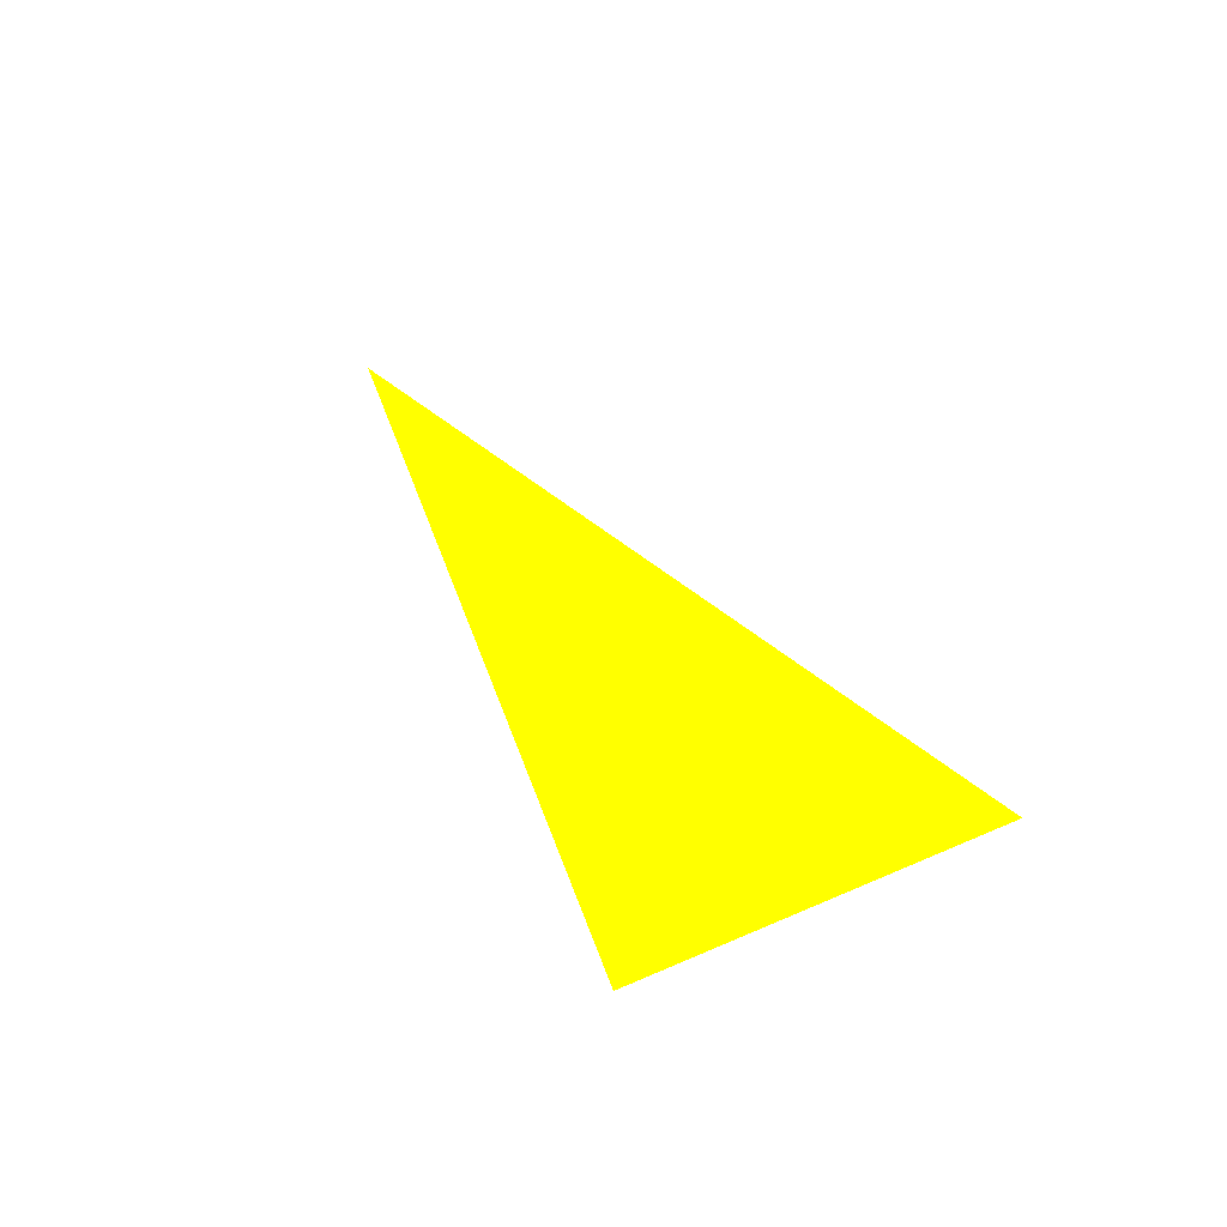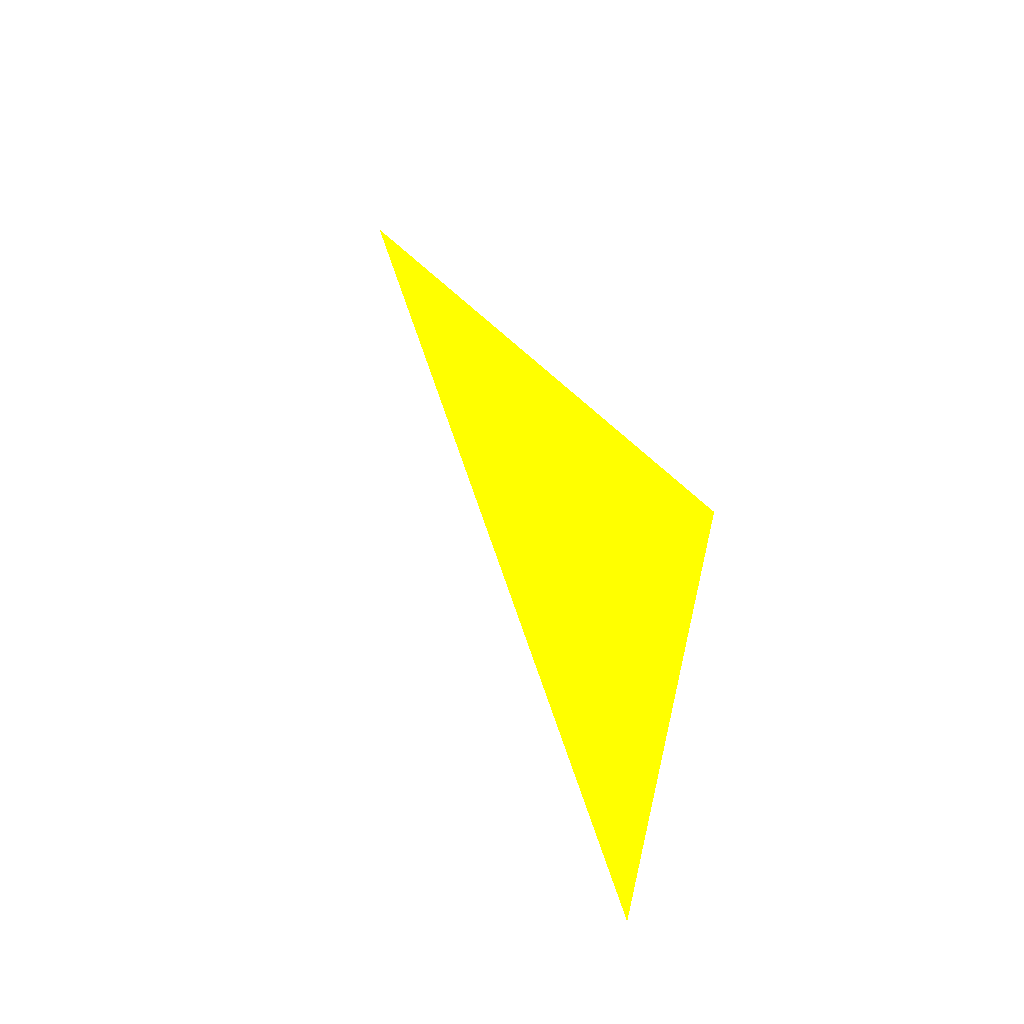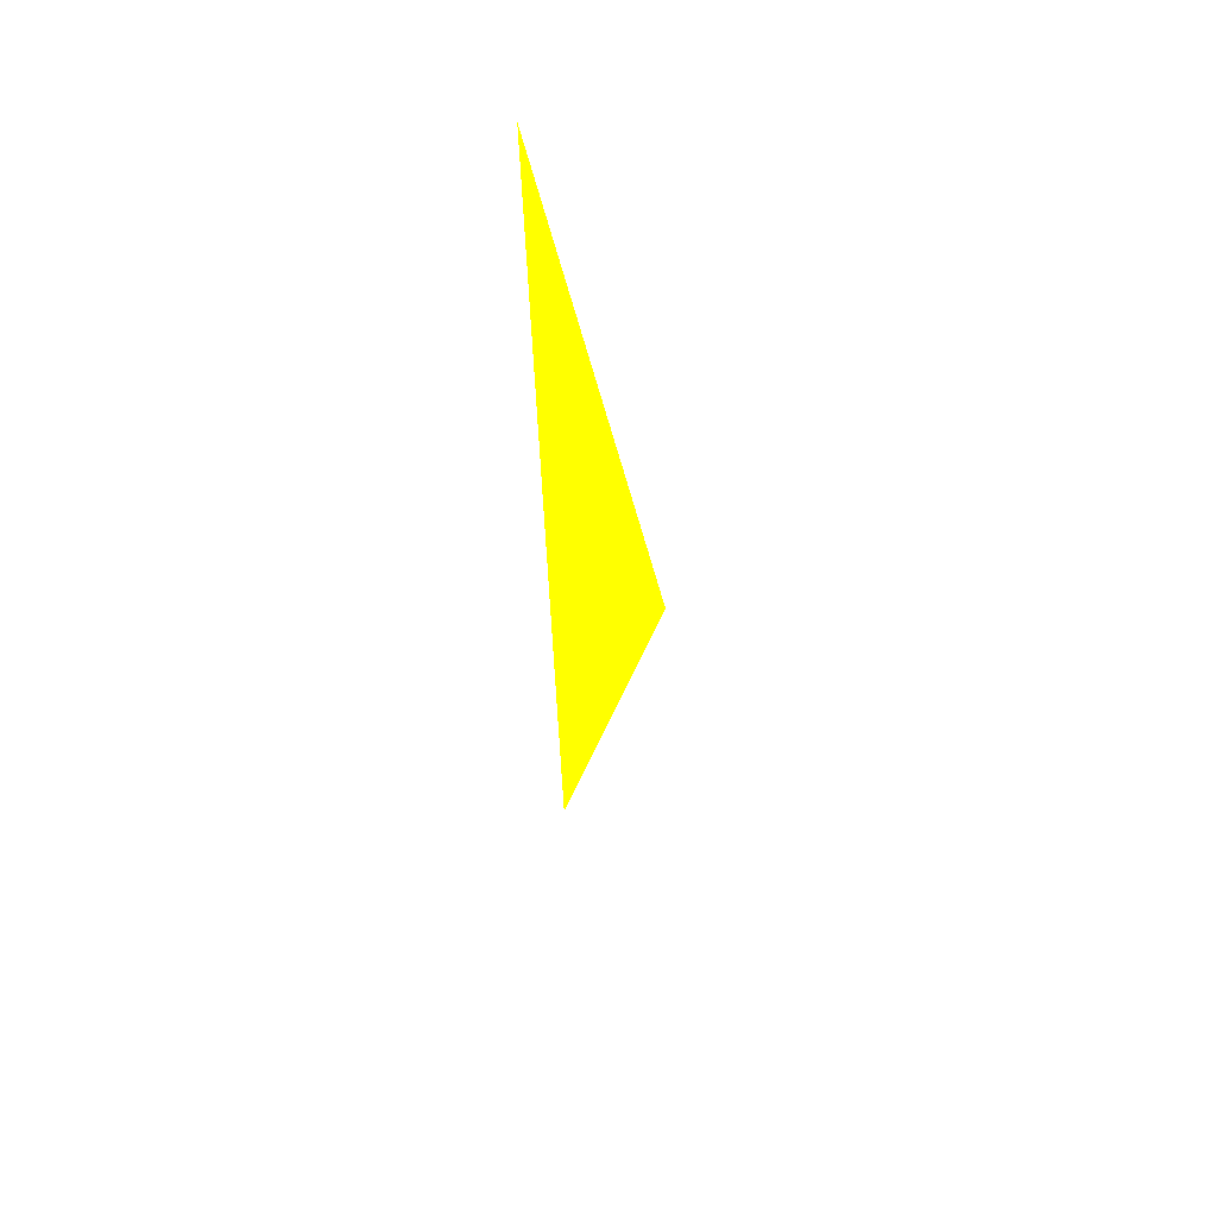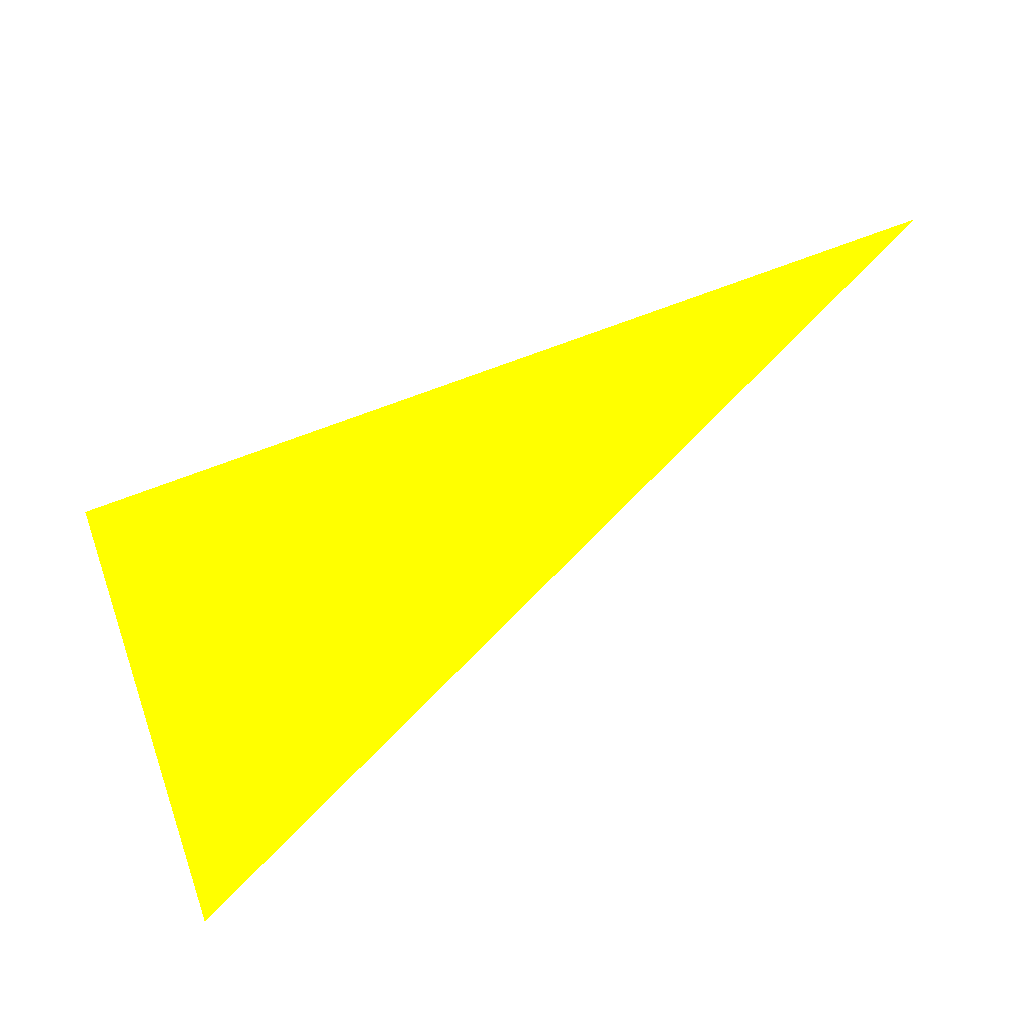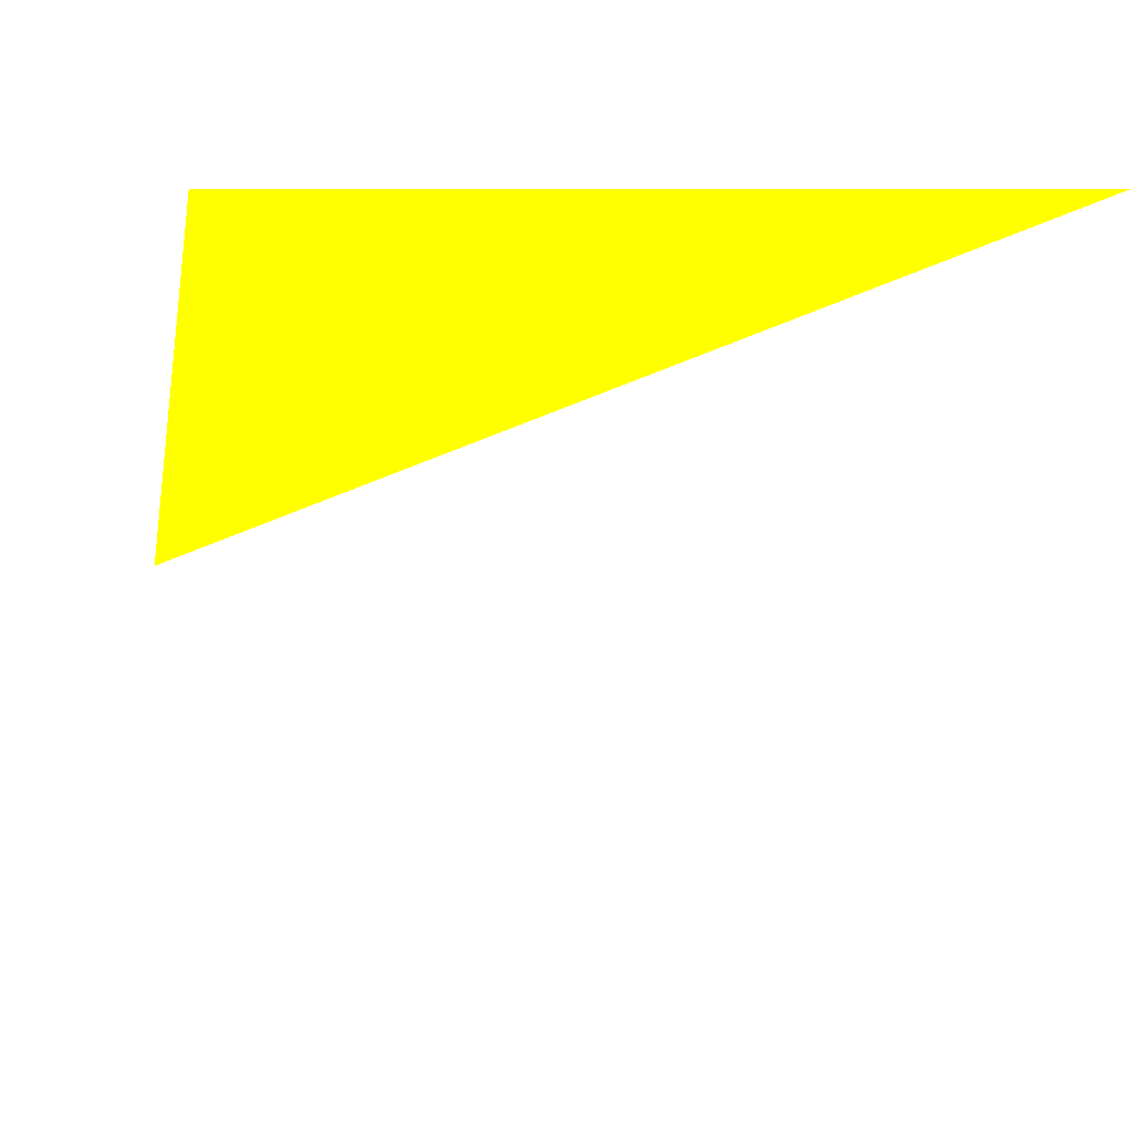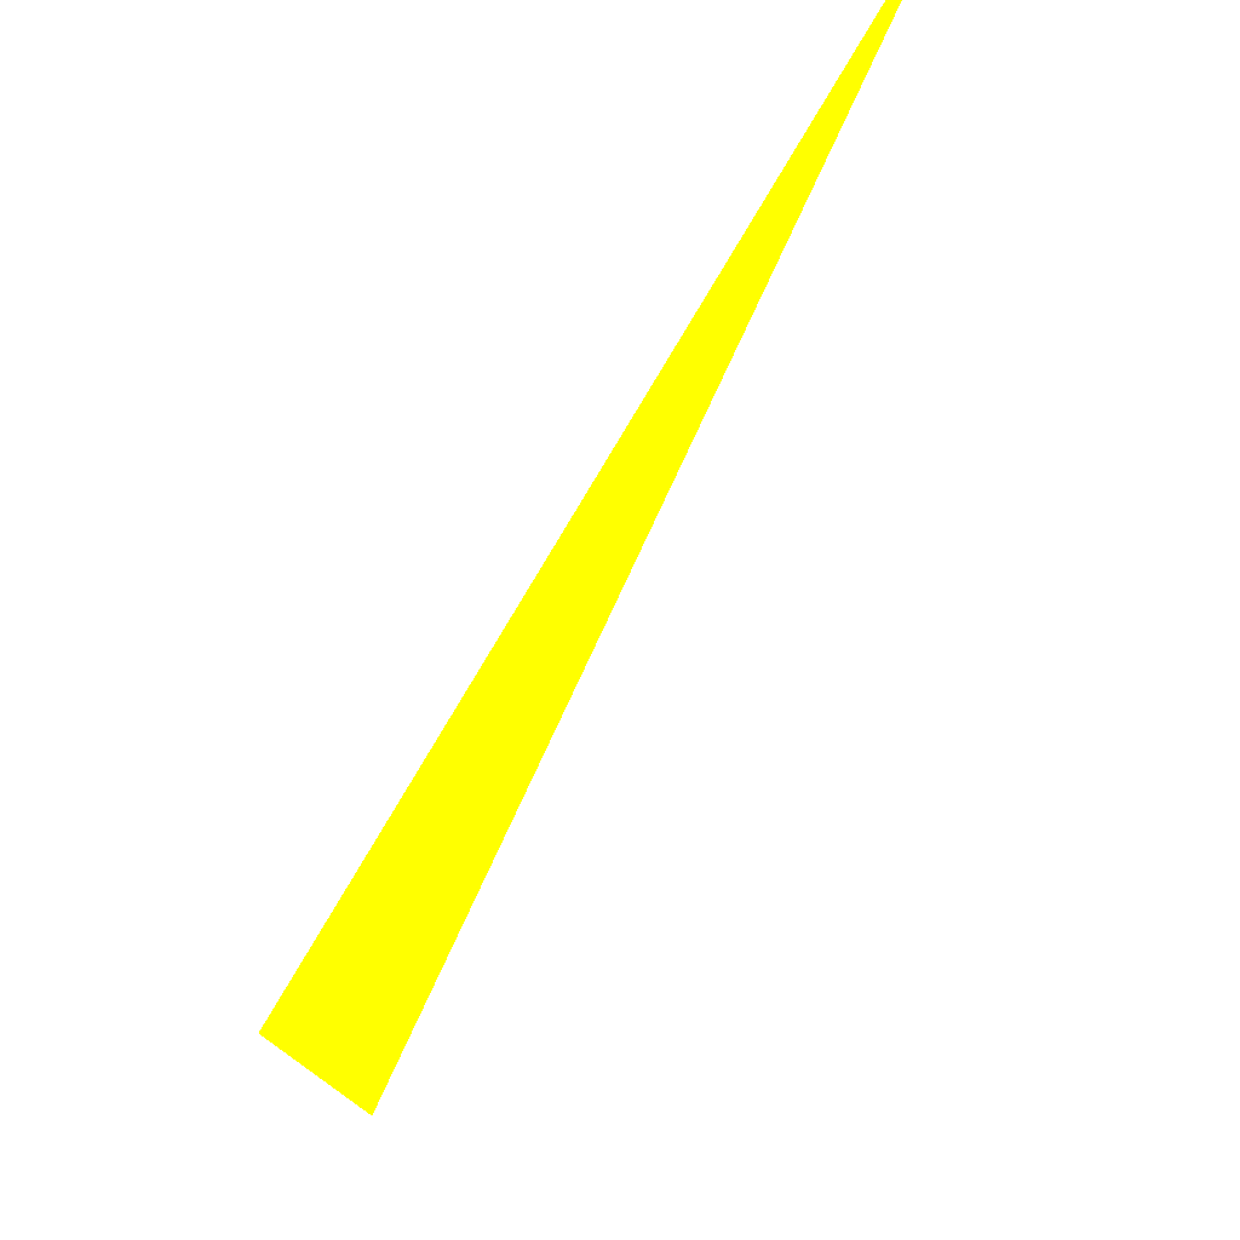
<metadata>
{"format":"obj","ext":"obj","renderer":"f3d","projection":"perspective","resolution":1024,"background":"white","views":[{"elev":-45.1,"azim":154.1,"up":"+Z"},{"elev":-11.6,"azim":-109.9,"up":"+Y"},{"elev":-49.2,"azim":-82.1,"up":"+Y"},{"elev":-31.8,"azim":-7.6,"up":"+Y"},{"elev":68.9,"azim":30.2,"up":"+Z"},{"elev":-65.9,"azim":55.4,"up":"+Y"}]}
</metadata>
<code>
o geometry_0
v 6.125e+05 5.855e+06 664 1 1 0
v 6.125e+05 5.855e+06 664 1 1 0
v 6.125e+05 5.855e+06 664 1 1 0
f 2 1 3
f 3 1 2

</code>
